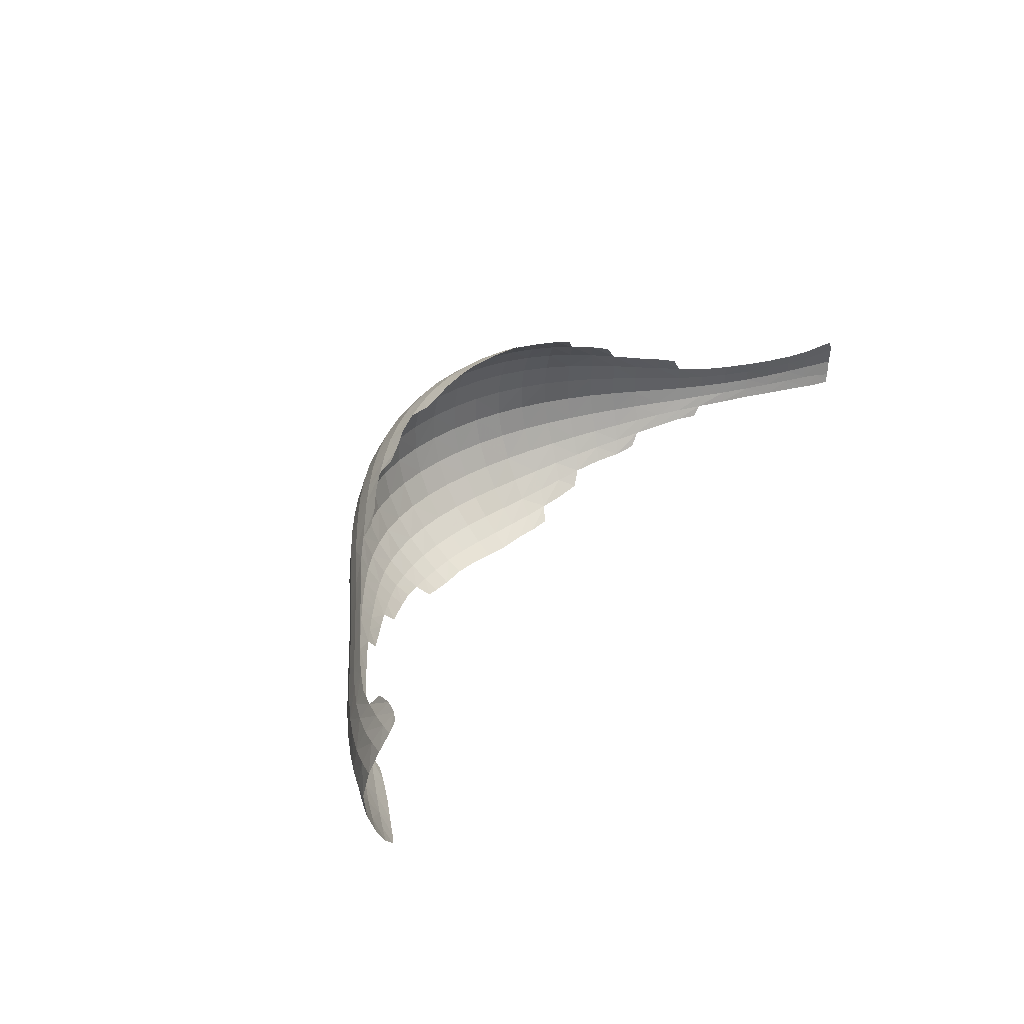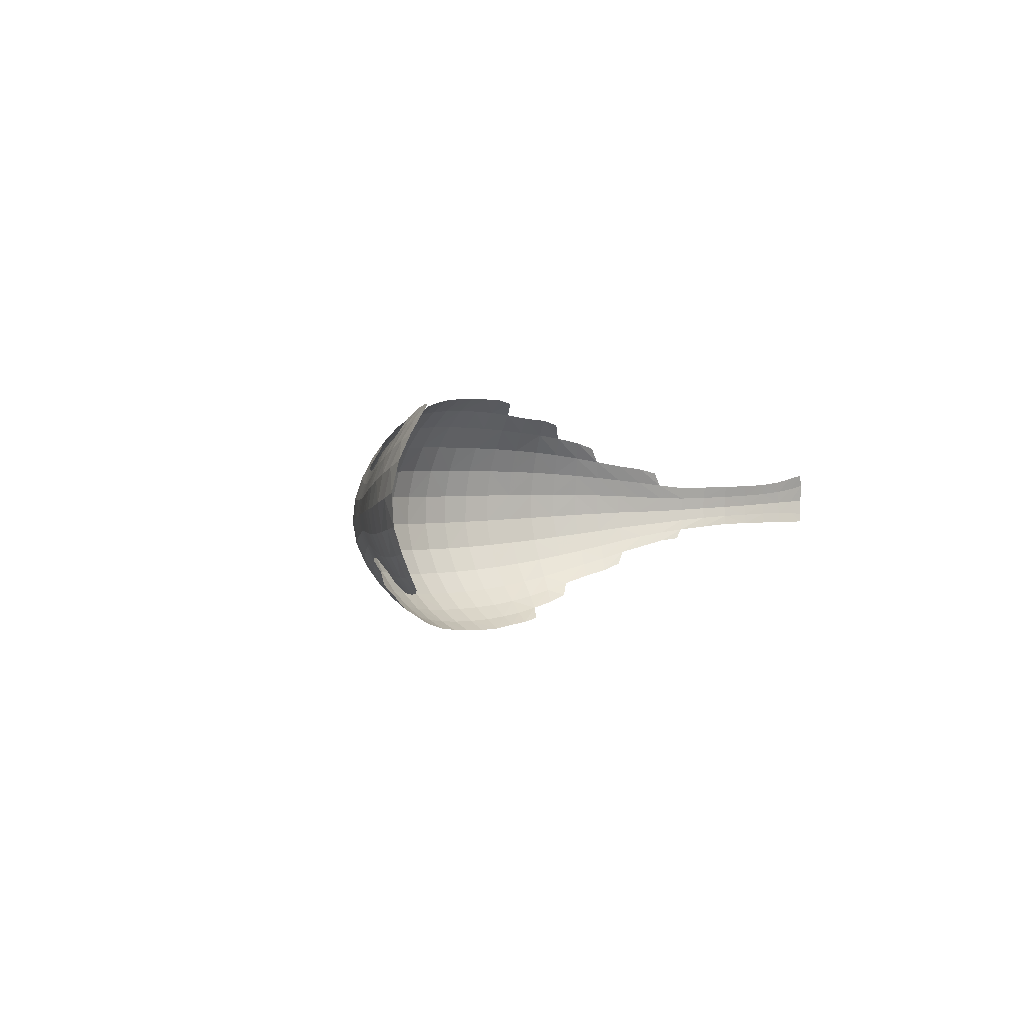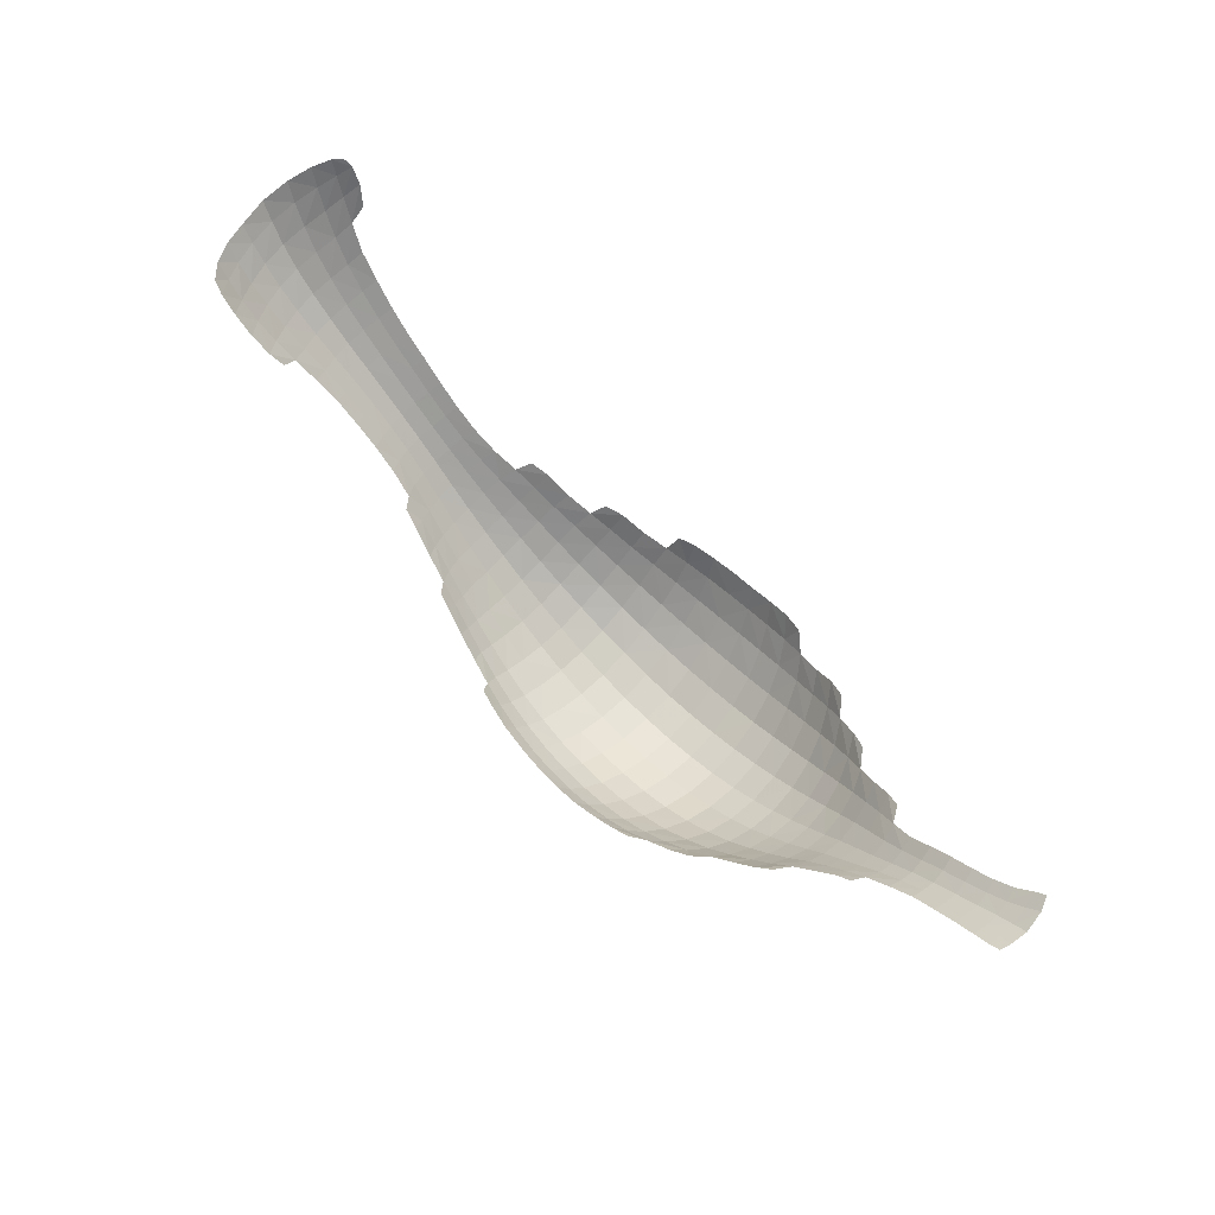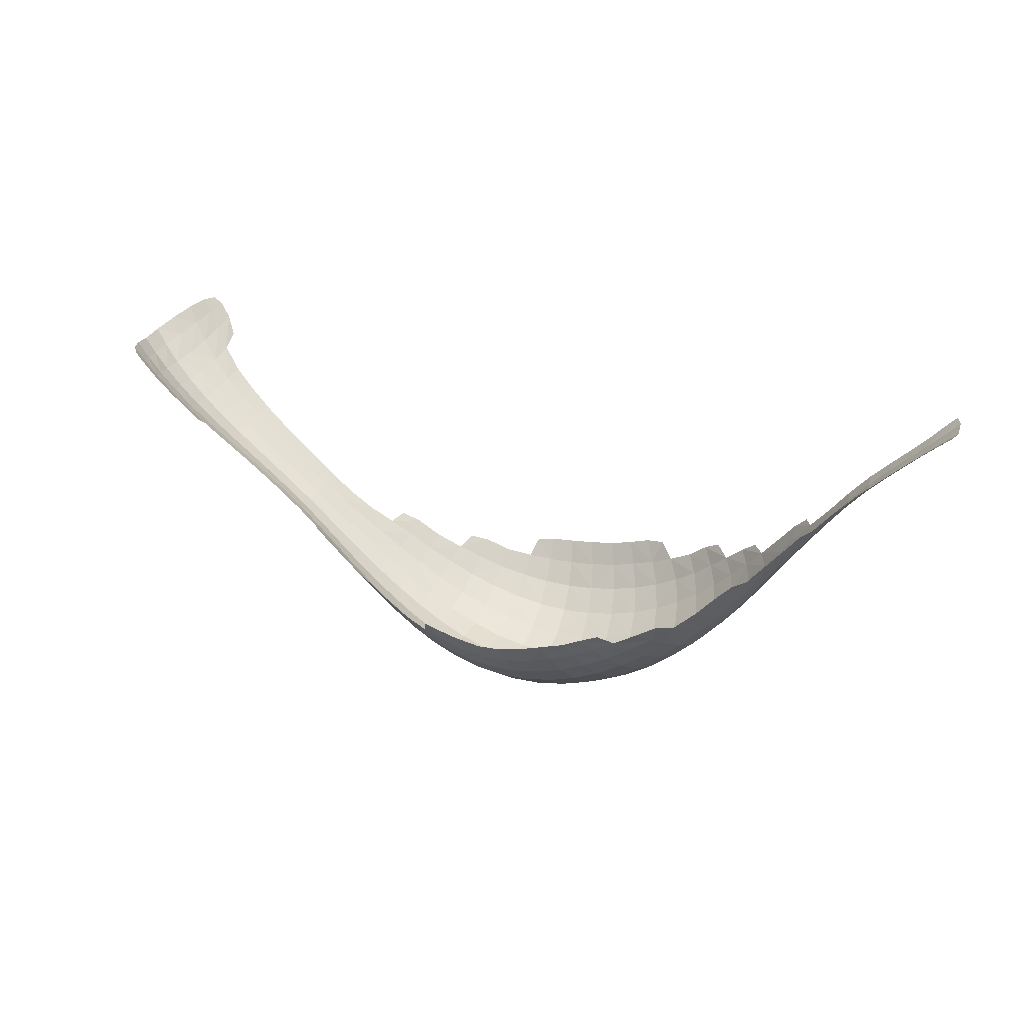
<metadata>
{"format":"obj","ext":"obj","renderer":"f3d","projection":"perspective","resolution":1024,"background":"white","views":[{"elev":33.7,"azim":121.7,"up":"+Z"},{"elev":-1.5,"azim":117.9,"up":"+Z"},{"elev":72.0,"azim":-132.6,"up":"+Y"},{"elev":25.8,"azim":-152.5,"up":"+Y"}]}
</metadata>
<code>
v -0.9083 2.938 1.135
v -0.6584 2.713 1.251
v -0.4557 2.621 1.355
v -0.3926 2.586 1.373
v -0.08687 2.514 1.449
v -0.1635 2.527 1.438
v 0.1789 2.448 1.437
v 0.0825 2.462 1.444
v -0.006596 2.487 1.449
v 0.3578 2.438 1.407
v 0.272 2.44 1.425
v 0.423 2.429 1.386
v 0.7056 2.434 1.268
v 0.9962 2.535 1.153
v 1.916 3.229 1.202
v 1.958 3.298 1.231
v -1.246 3.282 1.078
v -0.8527 2.884 1.154
v -0.5949 2.665 1.275
v -0.3187 2.53 1.38
v -0.1376 2.442 1.398
v -0.2267 2.481 1.391
v 0.5409 2.383 1.314
v 0.4415 2.366 1.34
v 0.6372 2.419 1.294
v 0.9266 2.502 1.175
v 0.8329 2.444 1.19
v 1.391 2.759 1.064
v 1.3 2.694 1.061
v 1.571 2.887 1.074
v 1.482 2.825 1.07
v 1.662 2.953 1.084
v 2.036 3.378 1.233
v 2.003 3.353 1.241
v -1.383 3.409 1.1
v -1.434 3.46 1.122
v -1.319 3.349 1.086
v -1.096 3.126 1.069
v -1.17 3.208 1.074
v -1.021 3.035 1.065
v -0.7854 2.803 1.168
v -0.5179 2.599 1.295
v -0.3673 2.478 1.317
v -0.4454 2.537 1.308
v -0.0461 2.409 1.399
v 0.1511 2.365 1.388
v 0.05037 2.382 1.395
v 0.3473 2.357 1.36
v 0.2512 2.357 1.376
v 0.7353 2.397 1.214
v 0.6438 2.357 1.236
v 1.024 2.512 1.096
v 1.209 2.629 1.063
v 1.116 2.567 1.075
v 1.84 3.099 1.114
v 1.754 3.025 1.098
v 1.917 3.181 1.141
v -1.467 3.492 1.134
v -0.9444 2.946 1.078
v -0.7114 2.715 1.188
v -0.5714 2.566 1.218
v -0.6427 2.64 1.204
v -0.0875 2.332 1.329
v -0.1867 2.372 1.329
v -0.2808 2.422 1.325
v 0.1219 2.281 1.319
v 0.01571 2.301 1.326
v 0.3365 2.278 1.295
v 0.2293 2.274 1.309
v 0.5458 2.32 1.256
v 0.4435 2.294 1.277
v 0.938 2.459 1.113
v 0.8465 2.402 1.128
v 1.981 3.257 1.167
v 2.065 3.374 1.2
v 2.029 3.321 1.185
v -0.8789 2.867 1.09
v -0.8151 2.786 1.101
v -0.4139 2.425 1.236
v -0.4954 2.493 1.229
v -0.1252 2.261 1.24
v -0.229 2.306 1.241
v -0.3257 2.362 1.24
v -0.01671 2.227 1.236
v 0.3239 2.203 1.21
v 0.2091 2.197 1.221
v 0.546 2.256 1.181
v 0.4373 2.224 1.197
v 0.751 2.349 1.147
v 0.6501 2.298 1.165
v 1.221 2.611 1.011
v 1.132 2.547 1.019
v 1.401 2.739 1.01
v 1.311 2.675 1.009
v 1.583 2.866 1.018
v 1.492 2.803 1.015
v 1.852 3.071 1.049
v 1.766 3 1.036
v 1.675 2.931 1.025
v 2.001 3.219 1.092
v 1.93 3.145 1.069
v -1.397 3.401 1.053
v -1.45 3.45 1.068
v -1.492 3.49 1.085
v -1.26 3.274 1.031
v -1.333 3.342 1.04
v -1.107 3.115 1.018
v -1.182 3.198 1.024
v -1.036 3.028 1.014
v -0.7517 2.701 1.112
v -0.6128 2.534 1.129
v -0.684 2.616 1.122
v -0.4524 2.38 1.137
v -0.5364 2.454 1.134
v 0.09508 2.205 1.23
v 0.7568 2.302 1.065
v 0.6524 2.247 1.077
v 1.043 2.485 1.031
v 0.9495 2.421 1.042
v 0.8552 2.361 1.054
v 2.101 3.353 1.133
v 2.057 3.289 1.114
v -0.9011 2.853 1.02
v -0.9675 2.94 1.016
v -0.8384 2.769 1.025
v -0.1553 2.204 1.132
v -0.262 2.253 1.136
v -0.3612 2.312 1.137
v 0.07302 2.144 1.123
v -0.04308 2.167 1.128
v 0.311 2.143 1.108
v 0.1916 2.136 1.116
v 0.543 2.2 1.089
v 0.4288 2.165 1.099
v 1.23 2.592 0.9497
v 1.141 2.526 0.9517
v 1.409 2.72 0.9502
v 1.319 2.656 0.9491
v 1.592 2.847 0.9547
v 1.501 2.784 0.9522
v 1.863 3.047 0.9738
v 1.775 2.978 0.9646
v 1.684 2.912 0.9585
v 2.018 3.189 1.004
v 1.944 3.118 0.9863
v -0.7777 2.684 1.028
v -0.6409 2.512 1.029
v -0.7123 2.597 1.03
v -0.3854 2.282 1.021
v -0.4785 2.352 1.025
v -0.564 2.429 1.028
v -0.1756 2.17 1.013
v -0.2842 2.22 1.017
v 0.05728 2.107 1.003
v -0.06125 2.132 1.008
v 0.3001 2.105 0.9929
v 0.1784 2.098 0.9979
v 0.5372 2.163 0.9827
v 0.4203 2.127 0.9878
v 0.7563 2.267 0.9712
v 0.6495 2.211 0.9771
v 1.051 2.459 0.9555
v 0.956 2.393 0.9604
v 0.8582 2.328 0.9659
v 2.13 3.325 1.043
v 2.08 3.259 1.023
v -1.407 3.396 0.9995
v -1.462 3.443 1.005
v -1.506 3.48 1.009
v -1.268 3.269 0.9827
v -1.342 3.338 0.9913
v -1.114 3.109 0.967
v -1.19 3.193 0.9748
v -1.044 3.022 0.9591
v 1.231 2.581 0.8807
v 1.142 2.514 0.877
v 1.411 2.71 0.8847
v 1.321 2.646 0.8832
v 1.593 2.836 0.8849
v 1.502 2.772 0.8853
v 1.777 2.967 0.8861
v 1.686 2.9 0.8848
v -0.9124 2.847 0.9478
v -0.9766 2.934 0.9519
v -0.7903 2.677 0.9378
v -0.8501 2.762 0.9439
v -0.6542 2.506 0.924
v -0.7254 2.591 0.9319
v -0.3971 2.274 0.9005
v -0.491 2.346 0.9082
v -0.5773 2.423 0.9158
v -0.1855 2.162 0.8874
v -0.2949 2.212 0.8936
v 0.04872 2.098 0.8779
v -0.07045 2.123 0.8821
v 0.2926 2.095 0.8728
v 0.1704 2.089 0.8748
v 0.5305 2.152 0.8711
v 0.4132 2.116 0.8716
v 0.7511 2.254 0.8707
v 0.6433 2.198 0.8707
v 1.05 2.447 0.8739
v 0.9542 2.38 0.8724
v 0.8546 2.315 0.8714
v 1.865 3.035 0.8893
v 2.023 3.174 0.9056
v 1.948 3.105 0.8949
v 2.141 3.303 0.9342
v 2.087 3.241 0.9192
v -0.3945 2.295 0.7828
v -0.4881 2.366 0.7949
v -0.1843 2.184 0.7652
v -0.2929 2.234 0.7729
v 0.0474 2.12 0.7562
v -0.07032 2.145 0.7597
v 0.2883 2.115 0.756
v 0.1676 2.11 0.7549
v 0.5243 2.17 0.7627
v 0.4079 2.136 0.7587
v 0.7428 2.269 0.7729
v 0.6361 2.215 0.7673
v 0.9443 2.392 0.7867
v 0.8454 2.329 0.7793
v -1.498 3.483 0.9424
v -0.9073 2.857 0.8814
v -0.97 2.94 0.8935
v -1.038 3.027 0.9076
v -0.7855 2.69 0.8527
v -0.8457 2.775 0.8686
v -0.6504 2.524 0.8228
v -0.7208 2.606 0.8378
v -0.574 2.443 0.8078
v 1.039 2.457 0.7945
v 1.222 2.588 0.813
v 1.131 2.523 0.8038
v 1.401 2.716 0.8221
v 1.312 2.653 0.8193
v 1.582 2.842 0.8171
v 1.491 2.779 0.8211
v 1.849 3.042 0.8029
v 1.762 2.974 0.8063
v 1.672 2.907 0.8116
v 2.005 3.178 0.8072
v 1.931 3.111 0.8029
v 2.12 3.298 0.8203
v 2.068 3.241 0.814
v -1.404 3.401 0.9478
v -1.458 3.448 0.9475
v -1.264 3.274 0.9366
v -1.339 3.342 0.9434
v -1.109 3.114 0.9197
v -1.185 3.197 0.9296
v -0.6338 2.555 0.7338
v -0.4722 2.405 0.6926
v -0.5576 2.478 0.7115
v -0.1735 2.23 0.6543
v -0.2799 2.278 0.6631
v -0.3798 2.337 0.6758
v 0.05273 2.167 0.6458
v -0.06219 2.192 0.6486
v 0.2877 2.161 0.6501
v 0.1698 2.157 0.6462
v 0.5193 2.212 0.6656
v 0.405 2.18 0.6567
v 0.7321 2.306 0.6872
v 0.6286 2.255 0.6757
v 0.9283 2.422 0.7125
v 0.8316 2.363 0.6991
v -0.7684 2.712 0.7799
v -0.8312 2.795 0.8059
v -0.7034 2.633 0.7563
v -0.1554 2.293 0.561
v -0.2579 2.339 0.5705
v -0.3547 2.393 0.5854
v 0.06338 2.233 0.5532
v -0.04795 2.257 0.5553
v 0.2902 2.225 0.5615
v 0.1766 2.222 0.5551
v 0.5146 2.271 0.5851
v 0.4036 2.242 0.5715
v 1.021 2.482 0.7263
v 1.204 2.608 0.7551
v 1.112 2.544 0.7409
v 1.383 2.732 0.768
v 1.294 2.669 0.7645
v 1.562 2.859 0.7591
v 1.473 2.794 0.7658
v 1.82 3.061 0.7252
v 1.737 2.993 0.7353
v 1.651 2.925 0.7479
v 1.972 3.194 0.7199
v 1.899 3.129 0.7201
v 2.092 3.313 0.732
v 2.035 3.256 0.7246
v -1.452 3.454 0.9012
v -1.488 3.483 0.906
v -0.8938 2.874 0.8273
v -0.9556 2.952 0.8458
v -1.018 3.028 0.8607
v -0.6068 2.59 0.6598
v -0.4449 2.454 0.6062
v -0.529 2.519 0.6306
v 0.07693 2.307 0.4812
v -0.03022 2.33 0.4827
v 0.186 2.295 0.4843
v 0.7186 2.355 0.6174
v 0.6199 2.309 0.6007
v 0.9073 2.459 0.6519
v 0.8132 2.405 0.6338
v 2.053 3.323 0.6586
v 1.998 3.271 0.6516
v -1.398 3.408 0.8996
v -1.257 3.28 0.8937
v -1.332 3.349 0.898
v -1.095 3.117 0.8753
v -1.178 3.203 0.8893
v -0.7427 2.733 0.7171
v -0.8066 2.808 0.7488
v -0.6777 2.661 0.6888
v -0.4086 2.506 0.5377
v -0.1328 2.364 0.4883
v -0.2298 2.407 0.4984
v -0.3216 2.454 0.5146
v 0.2949 2.297 0.4927
v 0.5081 2.334 0.5226
v 0.4025 2.31 0.5053
v 0.7046 2.405 0.5636
v 0.6086 2.365 0.5427
v 0.9989 2.513 0.6705
v 1.178 2.625 0.7064
v 1.09 2.57 0.6899
v 1.272 2.686 0.7178
v 1.789 3.084 0.6597
v 1.715 3.018 0.6755
v 1.934 3.213 0.648
v 1.863 3.149 0.6506
v -0.8783 2.89 0.7801
v -0.5684 2.616 0.5983
v -0.6484 2.686 0.6332
v -0.4904 2.559 0.5652
v -0.1081 2.435 0.4342
v -0.2004 2.472 0.4454
v -0.2839 2.511 0.4611
v 0.0907 2.379 0.4286
v -0.01096 2.403 0.4289
v 0.3032 2.368 0.4423
v 0.1955 2.367 0.4328
v 0.4962 2.394 0.4754
v 0.4034 2.378 0.4572
v 0.8796 2.491 0.6026
v 0.7948 2.448 0.5836
v 1.364 2.749 0.7199
v 1.545 2.877 0.7111
v 1.454 2.812 0.7174
v 1.632 2.946 0.6945
v 2.006 3.319 0.6071
v 1.962 3.289 0.5949
v -0.9426 2.963 0.8072
v -0.712 2.753 0.66
v -0.3645 2.551 0.4834
v -0.446 2.595 0.51
v 0.1023 2.446 0.3912
v 0.01021 2.472 0.3894
v -0.08102 2.504 0.3937
v 0.3155 2.438 0.4057
v 0.2008 2.432 0.3962
v 0.6909 2.452 0.5211
v 0.5916 2.416 0.4977
v 1.072 2.596 0.6476
v 0.9732 2.541 0.6231
v 1.756 3.107 0.6063
v 1.898 3.233 0.591
v 1.823 3.169 0.5933
v -0.9903 3.019 0.8168
v -0.7685 2.804 0.6921
v -0.5179 2.631 0.5426
v -0.3107 2.588 0.4378
v -0.1744 2.531 0.4082
v -0.2434 2.562 0.42
v 0.4732 2.446 0.4385
v 0.4107 2.443 0.4233
v 0.8431 2.515 0.5608
v 0.7826 2.49 0.5454
v 1.142 2.635 0.6629
v 1.71 3.055 0.6253
f 18 77 59 1
f 19 62 60 2
f 4 44 42 3
f 20 43 44 4
f 9 45 21 5
f 21 22 6 5
f 11 49 46 7
f 46 47 8 7
f 47 45 9 8
f 12 24 48 10
f 48 49 11 10
f 50 51 25 13
f 52 72 26 14
f 16 74 57 15
f 34 76 74 16
f 39 108 105 17
f 105 106 37 17
f 41 78 77 18
f 42 61 62 19
f 22 65 43 20
f 45 63 64 21
f 64 65 22 21
f 25 51 70 23
f 70 71 24 23
f 71 68 48 24
f 72 73 27 26
f 73 89 50 27
f 31 96 93 28
f 93 94 29 28
f 94 91 53 29
f 32 99 95 30
f 95 96 31 30
f 56 98 99 32
f 75 76 34 33
f 37 106 102 35
f 102 103 36 35
f 103 104 58 36
f 40 109 107 38
f 107 108 39 38
f 59 124 109 40
f 60 110 78 41
f 44 80 61 42
f 65 83 79 43
f 79 80 44 43
f 47 67 63 45
f 49 69 66 46
f 66 67 47 46
f 68 69 49 48
f 89 90 51 50
f 90 87 70 51
f 54 92 118 52
f 118 119 72 52
f 91 92 54 53
f 57 101 97 55
f 97 98 56 55
f 74 100 101 57
f 77 123 124 59
f 62 112 110 60
f 80 114 111 61
f 111 112 62 61
f 67 84 81 63
f 81 82 64 63
f 82 83 65 64
f 69 86 115 66
f 115 84 67 66
f 71 88 85 68
f 85 86 69 68
f 87 88 71 70
f 119 120 73 72
f 120 116 89 73
f 76 122 100 74
f 121 122 76 75
f 78 125 123 77
f 110 146 125 78
f 83 128 113 79
f 113 114 80 79
f 84 130 126 81
f 126 127 82 81
f 127 128 83 82
f 115 129 130 84
f 88 134 131 85
f 131 132 86 85
f 132 129 115 86
f 90 117 133 87
f 133 134 88 87
f 116 117 90 89
f 94 138 135 91
f 135 136 92 91
f 136 162 118 92
f 96 140 137 93
f 137 138 94 93
f 99 143 139 95
f 139 140 96 95
f 101 145 141 97
f 141 142 98 97
f 142 143 99 98
f 122 166 144 100
f 144 145 101 100
f 106 171 167 102
f 167 168 103 102
f 168 169 104 103
f 108 173 170 105
f 170 171 106 105
f 109 174 172 107
f 172 173 108 107
f 124 184 174 109
f 112 148 146 110
f 114 151 147 111
f 147 148 112 111
f 128 149 150 113
f 150 151 114 113
f 120 164 160 116
f 160 161 117 116
f 161 158 133 117
f 162 163 119 118
f 163 164 120 119
f 165 166 122 121
f 125 186 183 123
f 183 184 124 123
f 146 185 186 125
f 130 155 152 126
f 152 153 127 126
f 153 149 128 127
f 132 157 154 129
f 154 155 130 129
f 134 159 156 131
f 156 157 132 131
f 158 159 134 133
f 138 178 175 135
f 175 176 136 135
f 176 202 162 136
f 140 180 177 137
f 177 178 138 137
f 143 182 179 139
f 179 180 140 139
f 145 207 205 141
f 205 181 142 141
f 181 182 143 142
f 166 209 206 144
f 206 207 145 144
f 148 188 185 146
f 151 191 187 147
f 187 188 148 147
f 153 193 189 149
f 189 190 150 149
f 190 191 151 150
f 155 195 192 152
f 192 193 153 152
f 157 197 194 154
f 194 195 155 154
f 159 199 196 156
f 196 197 157 156
f 161 201 198 158
f 198 199 159 158
f 164 204 200 160
f 200 201 161 160
f 202 203 163 162
f 203 204 164 163
f 208 209 166 165
f 171 250 247 167
f 247 248 168 167
f 248 224 169 168
f 173 252 249 170
f 249 250 171 170
f 174 227 251 172
f 251 252 173 172
f 184 226 227 174
f 178 237 234 175
f 234 235 176 175
f 235 233 202 176
f 180 239 236 177
f 236 237 178 177
f 182 242 238 179
f 238 239 180 179
f 205 240 241 181
f 241 242 182 181
f 186 229 225 183
f 225 226 184 183
f 188 231 228 185
f 228 229 186 185
f 191 232 230 187
f 230 231 188 187
f 193 213 210 189
f 210 211 190 189
f 211 232 191 190
f 195 215 212 192
f 212 213 193 192
f 197 217 214 194
f 214 215 195 194
f 199 219 216 196
f 216 217 197 196
f 201 221 218 198
f 218 219 199 198
f 204 223 220 200
f 220 221 201 200
f 233 222 203 202
f 222 223 204 203
f 207 244 240 205
f 209 246 243 206
f 243 244 207 206
f 245 246 209 208
f 213 257 258 210
f 258 254 211 210
f 254 255 232 211
f 215 260 256 212
f 256 257 213 212
f 217 262 259 214
f 259 260 215 214
f 219 264 261 216
f 261 262 217 216
f 221 266 263 218
f 263 264 219 218
f 223 268 265 220
f 265 266 221 220
f 233 281 267 222
f 267 268 223 222
f 248 295 296 224
f 229 270 297 225
f 297 298 226 225
f 298 299 227 226
f 299 315 251 227
f 231 271 269 228
f 269 270 229 228
f 232 255 253 230
f 253 271 231 230
f 235 283 281 233
f 237 285 282 234
f 282 283 235 234
f 239 287 284 236
f 284 285 237 236
f 242 290 286 238
f 286 287 239 238
f 244 292 288 240
f 288 289 241 240
f 289 290 242 241
f 246 294 291 243
f 291 292 244 243
f 293 294 246 245
f 250 314 312 247
f 312 295 248 247
f 252 316 313 249
f 313 314 250 249
f 315 316 252 251
f 255 302 300 253
f 300 319 271 253
f 258 274 301 254
f 301 302 255 254
f 260 276 272 256
f 272 273 257 256
f 273 274 258 257
f 262 278 275 259
f 275 276 260 259
f 264 280 277 261
f 277 278 262 261
f 266 307 279 263
f 279 280 264 263
f 268 309 306 265
f 306 307 266 265
f 281 329 308 267
f 308 309 268 267
f 271 319 317 269
f 317 318 270 269
f 318 337 297 270
f 276 304 321 272
f 321 322 273 272
f 322 323 274 273
f 323 320 301 274
f 278 305 303 275
f 303 304 276 275
f 280 326 324 277
f 324 305 278 277
f 307 328 325 279
f 325 326 280 279
f 283 331 329 281
f 285 332 330 282
f 330 331 283 282
f 287 354 352 284
f 352 332 285 284
f 290 355 353 286
f 353 354 287 286
f 292 336 333 288
f 333 334 289 288
f 334 355 290 289
f 294 311 335 291
f 335 336 292 291
f 310 311 294 293
f 337 358 298 297
f 358 374 299 298
f 302 340 338 300
f 338 339 319 300
f 320 340 302 301
f 305 347 344 303
f 344 345 304 303
f 345 341 321 304
f 324 346 347 305
f 309 351 327 306
f 327 328 307 306
f 329 370 350 308
f 350 351 309 308
f 356 357 311 310
f 357 372 335 311
f 319 339 359 317
f 359 375 318 317
f 323 343 360 320
f 360 361 340 320
f 341 342 322 321
f 342 343 323 322
f 326 349 346 324
f 328 368 348 325
f 348 349 326 325
f 351 383 367 327
f 367 368 328 327
f 331 369 370 329
f 384 369 331 330
f 336 373 371 333
f 371 385 334 333
f 372 373 336 335
f 340 361 376 338
f 345 363 364 341
f 364 378 342 341
f 378 379 343 342
f 379 377 360 343
f 347 366 362 344
f 362 363 345 344
f 349 381 365 346
f 365 366 347 346
f 380 381 349 348
f 382 383 351 350

</code>
